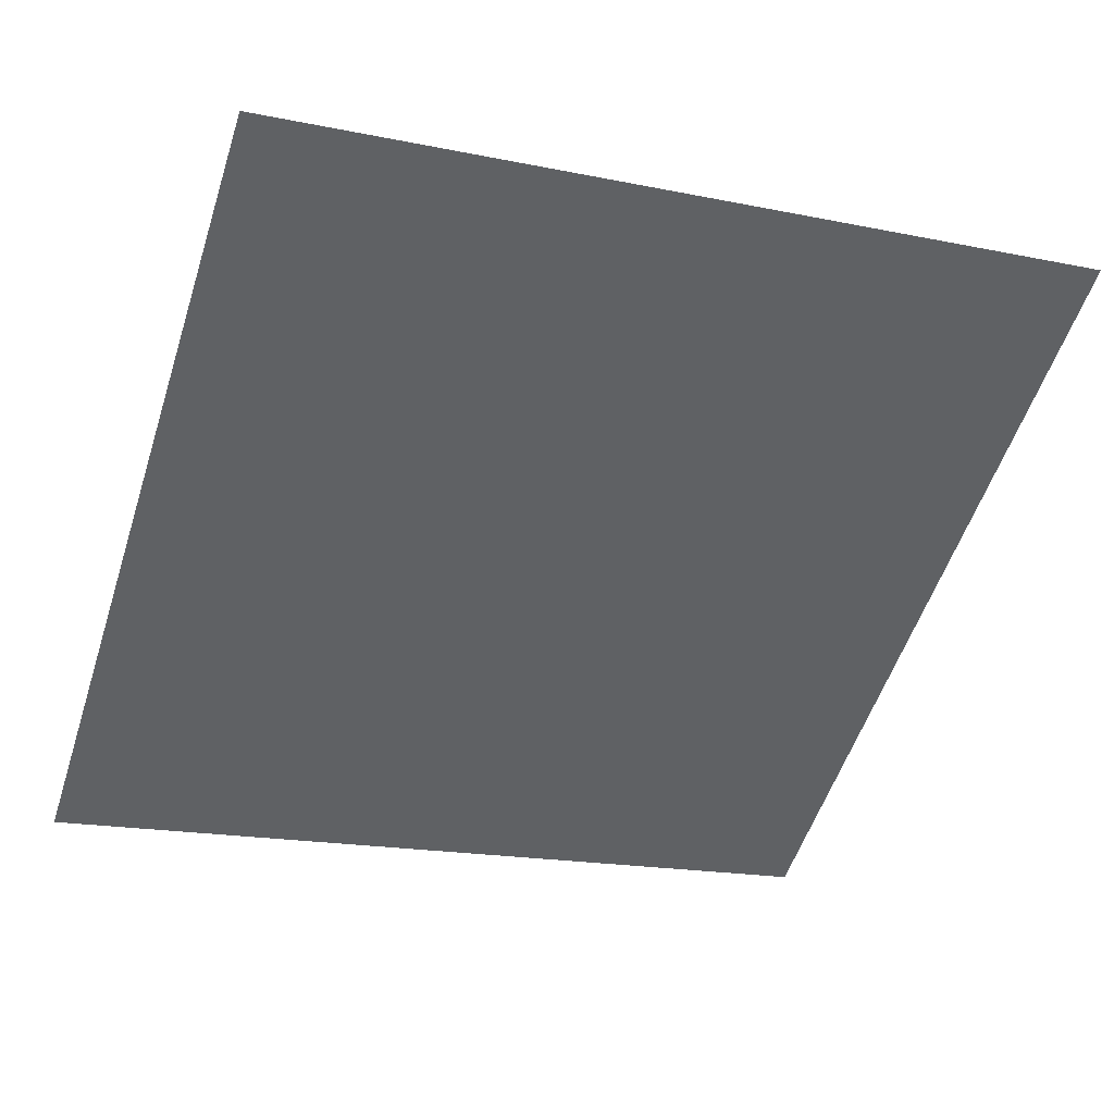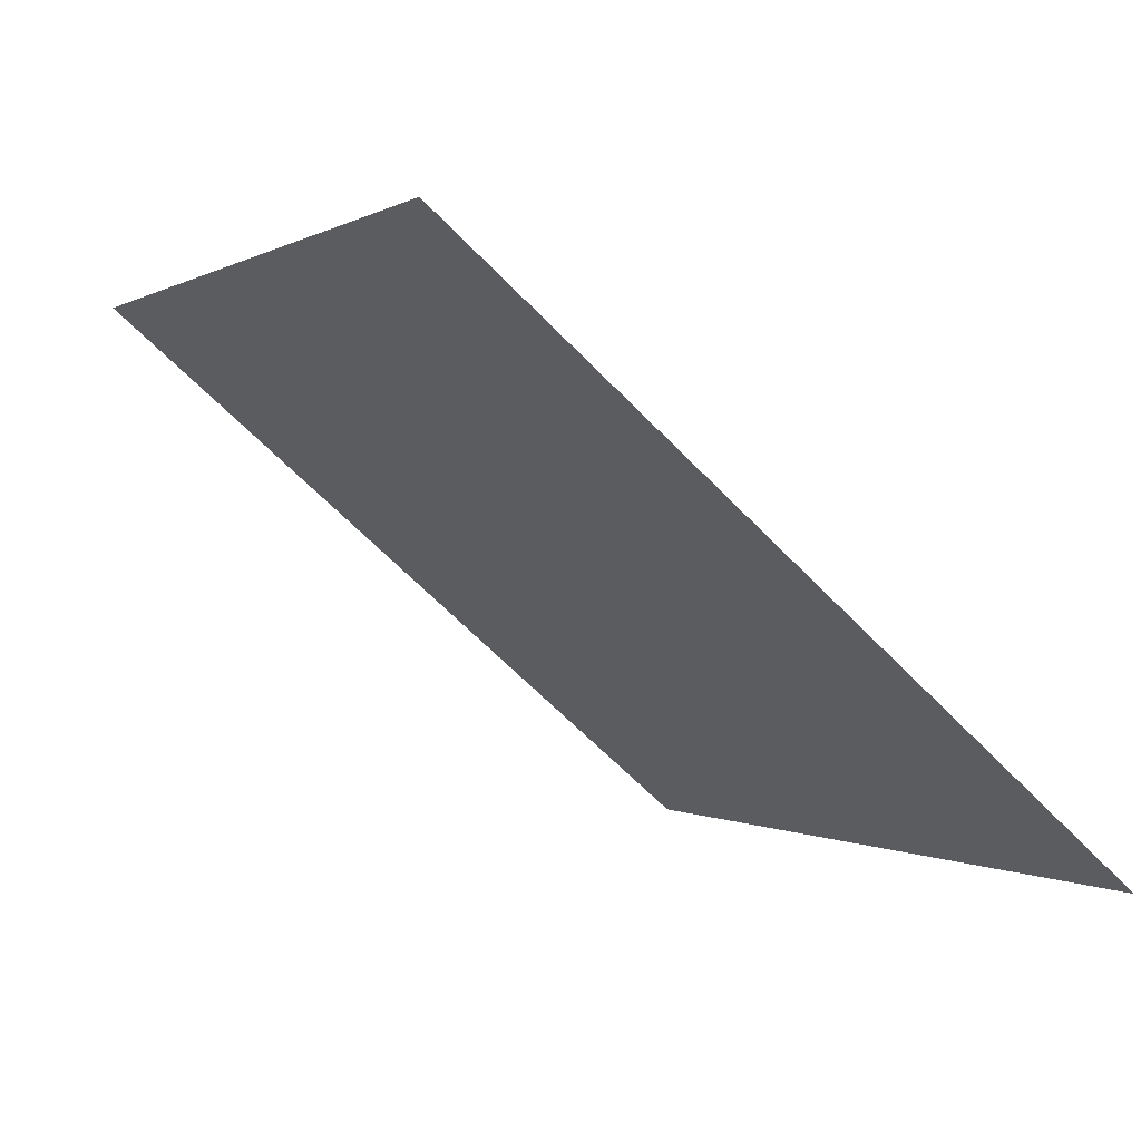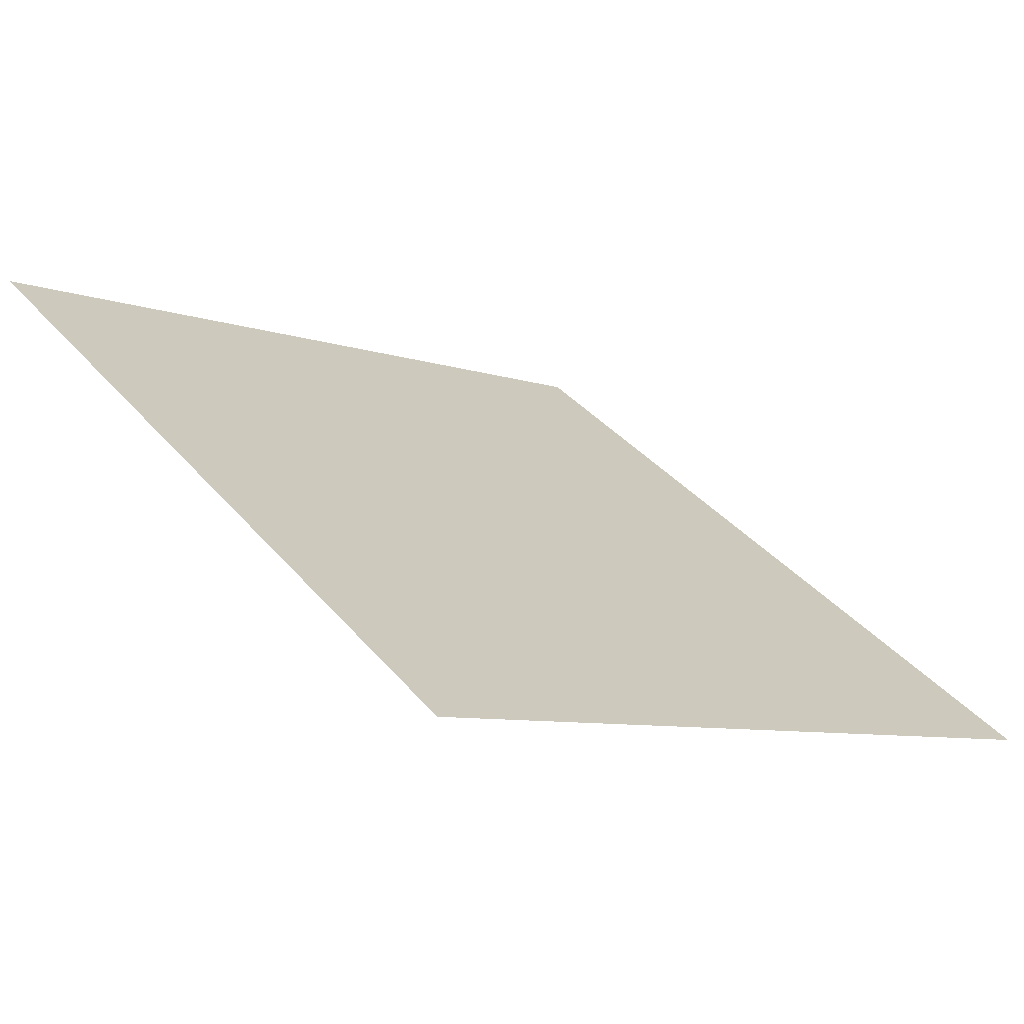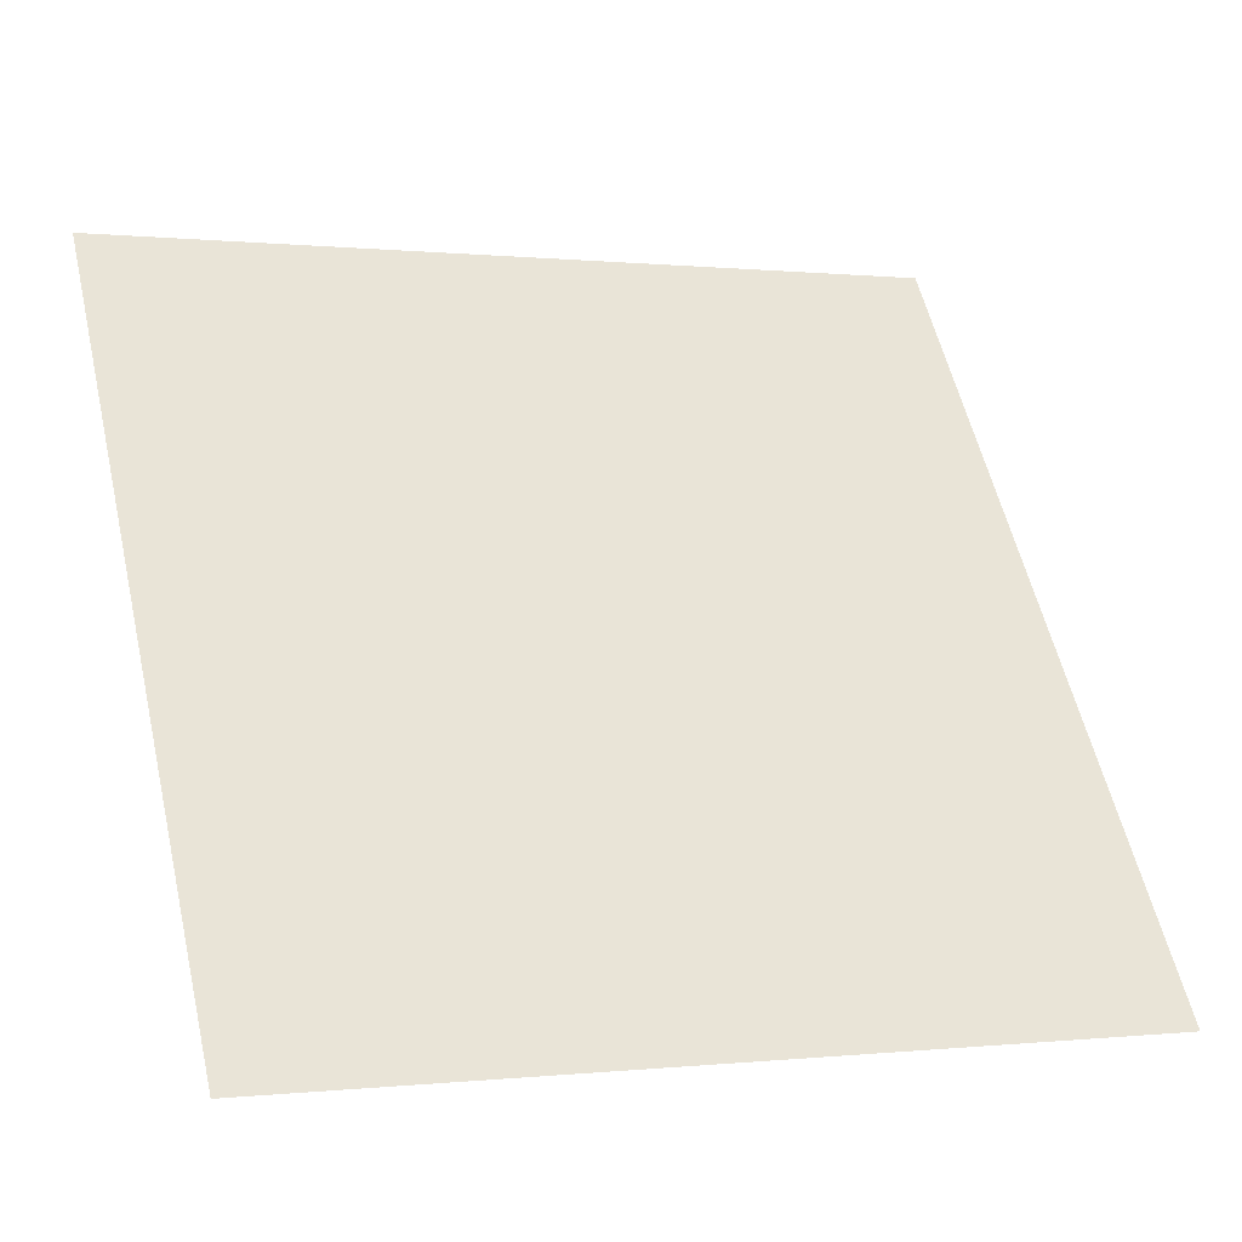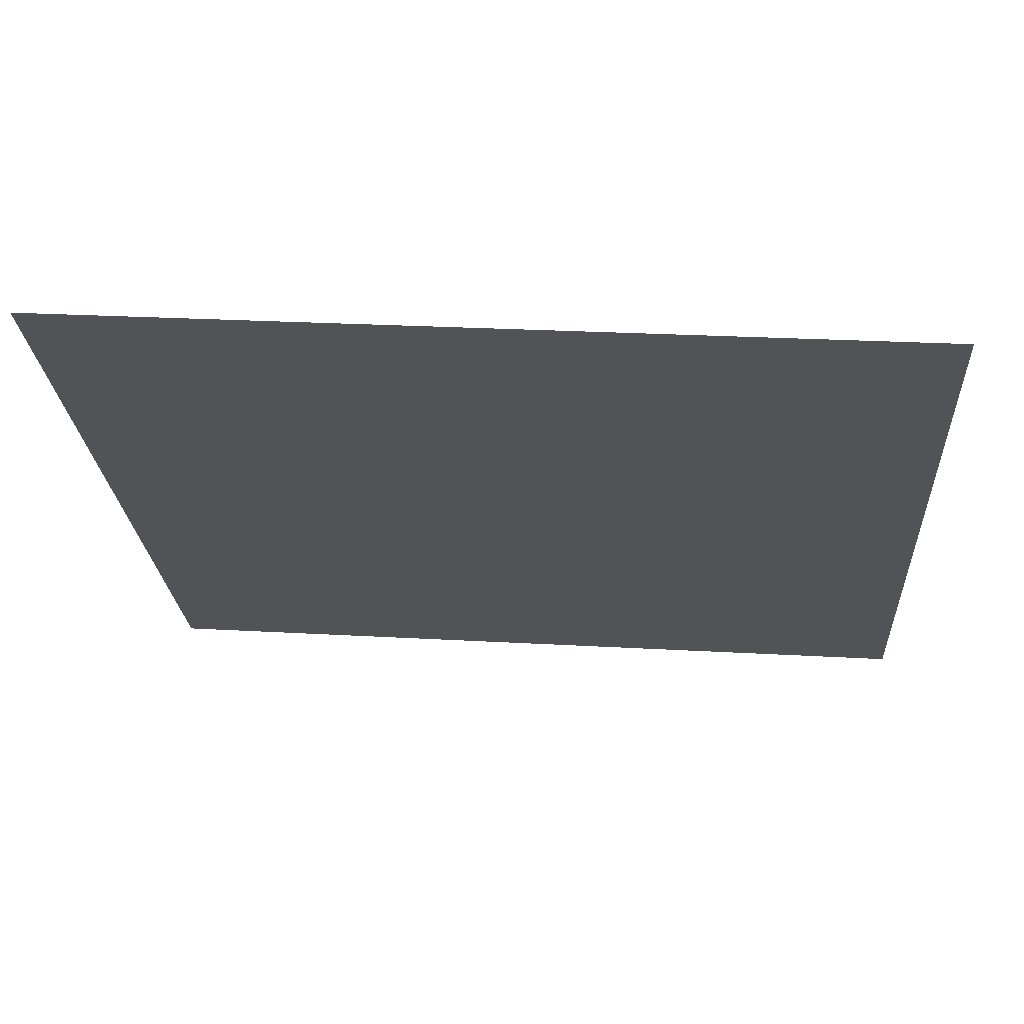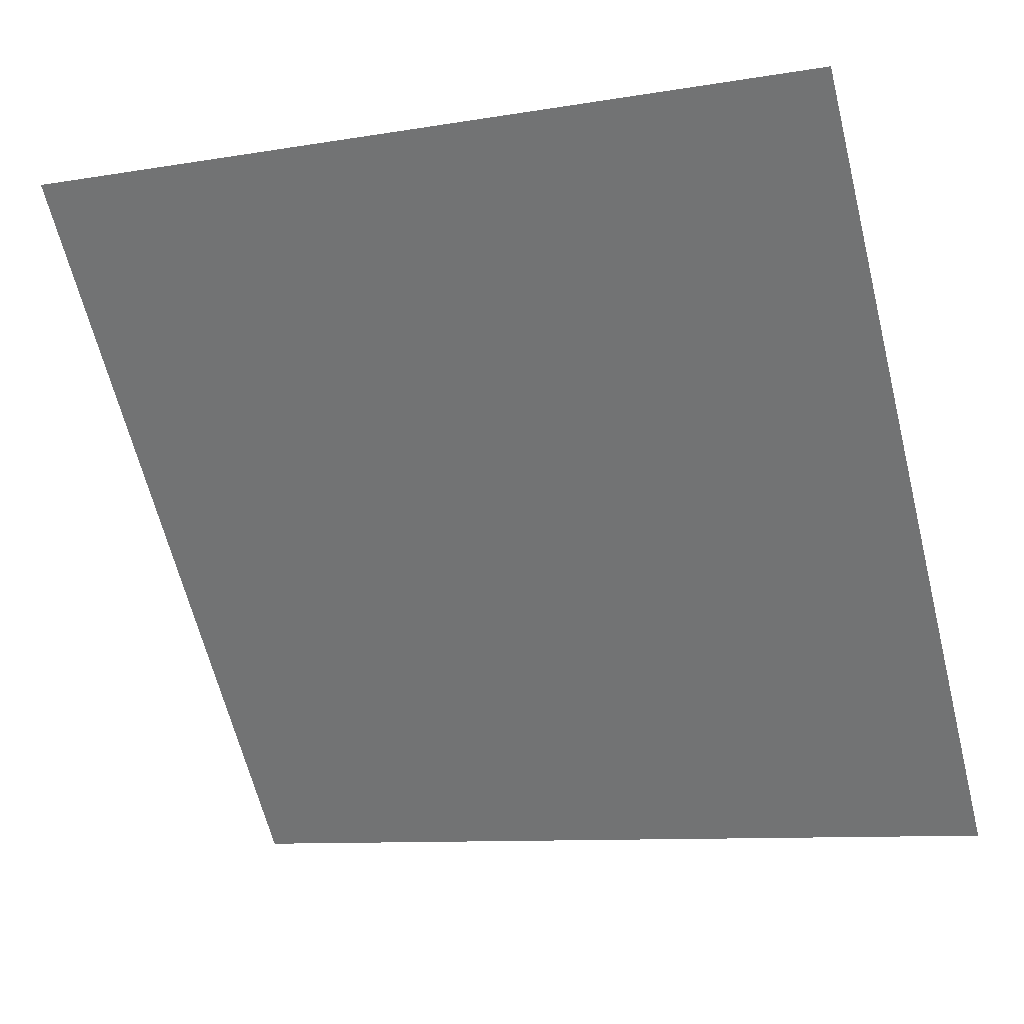
<metadata>
{"format":"obj","ext":"obj","renderer":"f3d","projection":"perspective","resolution":1024,"background":"white","views":[{"elev":-14.5,"azim":-21.0,"up":"+Y"},{"elev":-62.6,"azim":-47.6,"up":"+Z"},{"elev":-9.8,"azim":136.1,"up":"+Y"},{"elev":1.4,"azim":-23.8,"up":"+Z"},{"elev":31.0,"azim":-176.1,"up":"+Z"},{"elev":-8.5,"azim":-157.8,"up":"+Z"}]}
</metadata>
<code>
v 0.09855 0.5673 0.2171
v 0.09199 0.5675 0.2172
v 0.09211 0.5714 0.2224
v 0.09867 0.5713 0.2224
f 4 3 2 1

</code>
